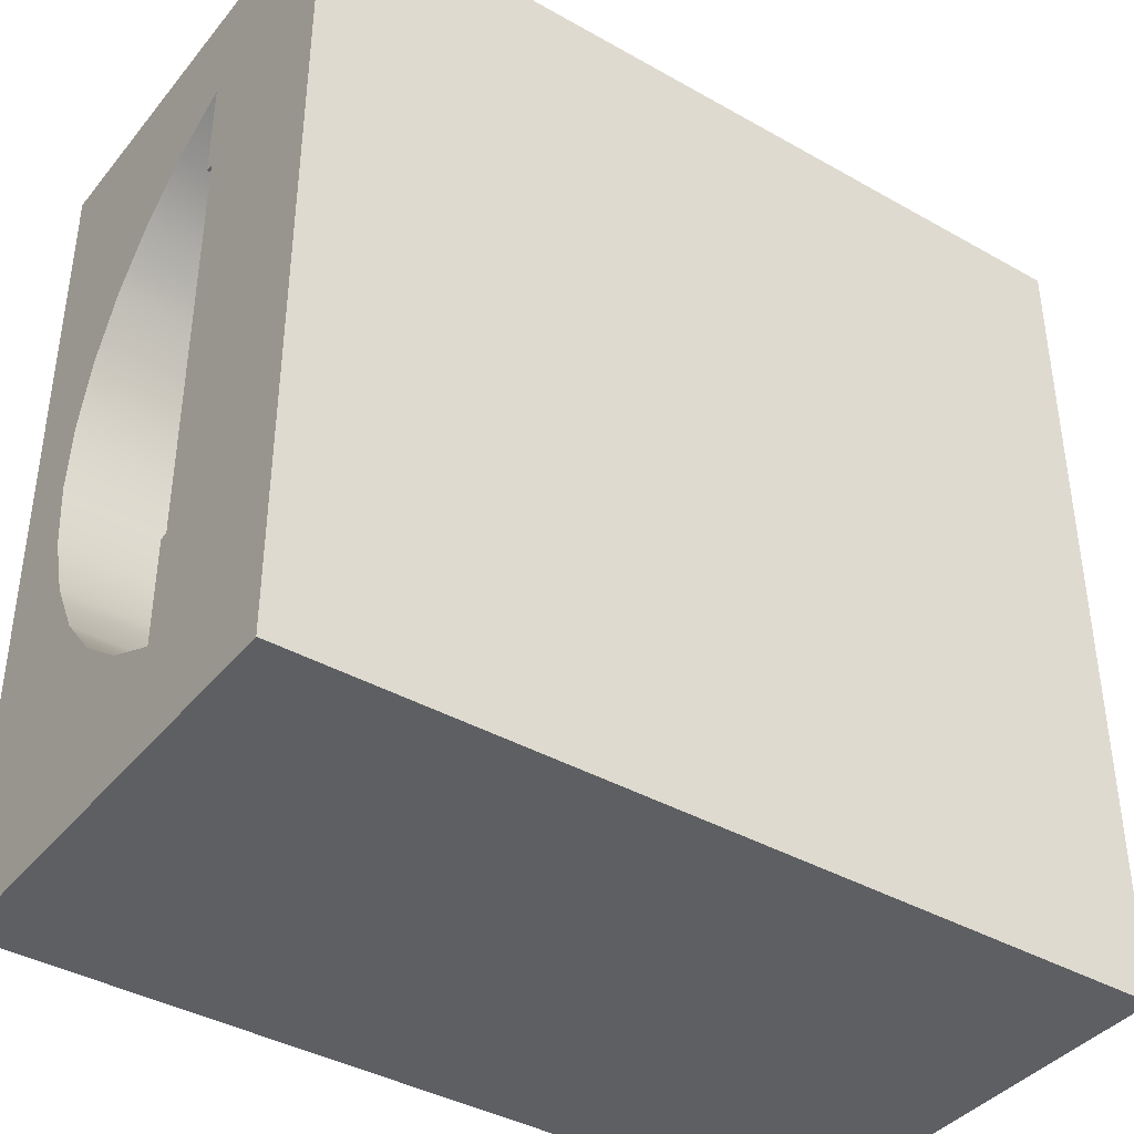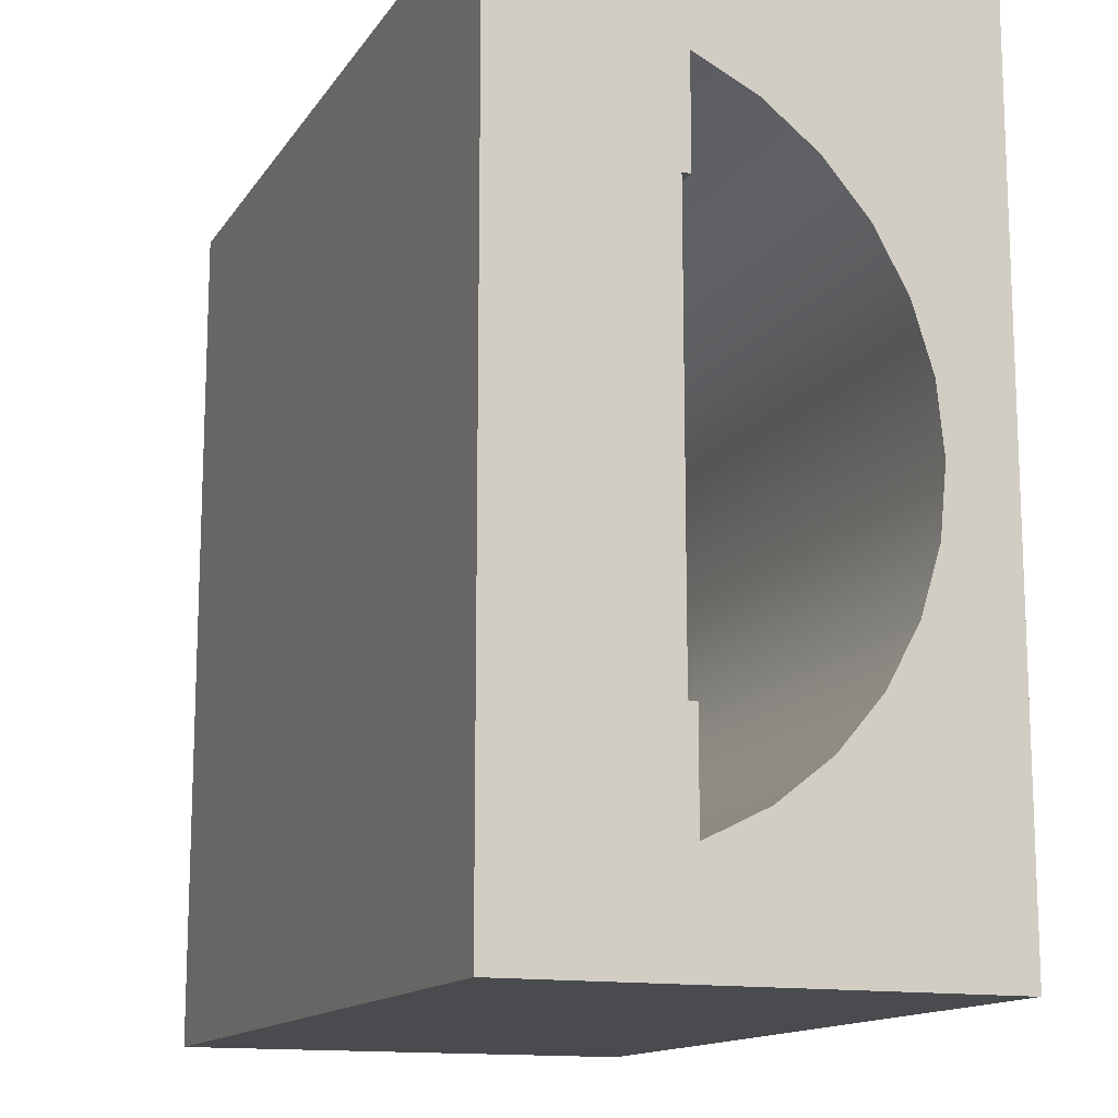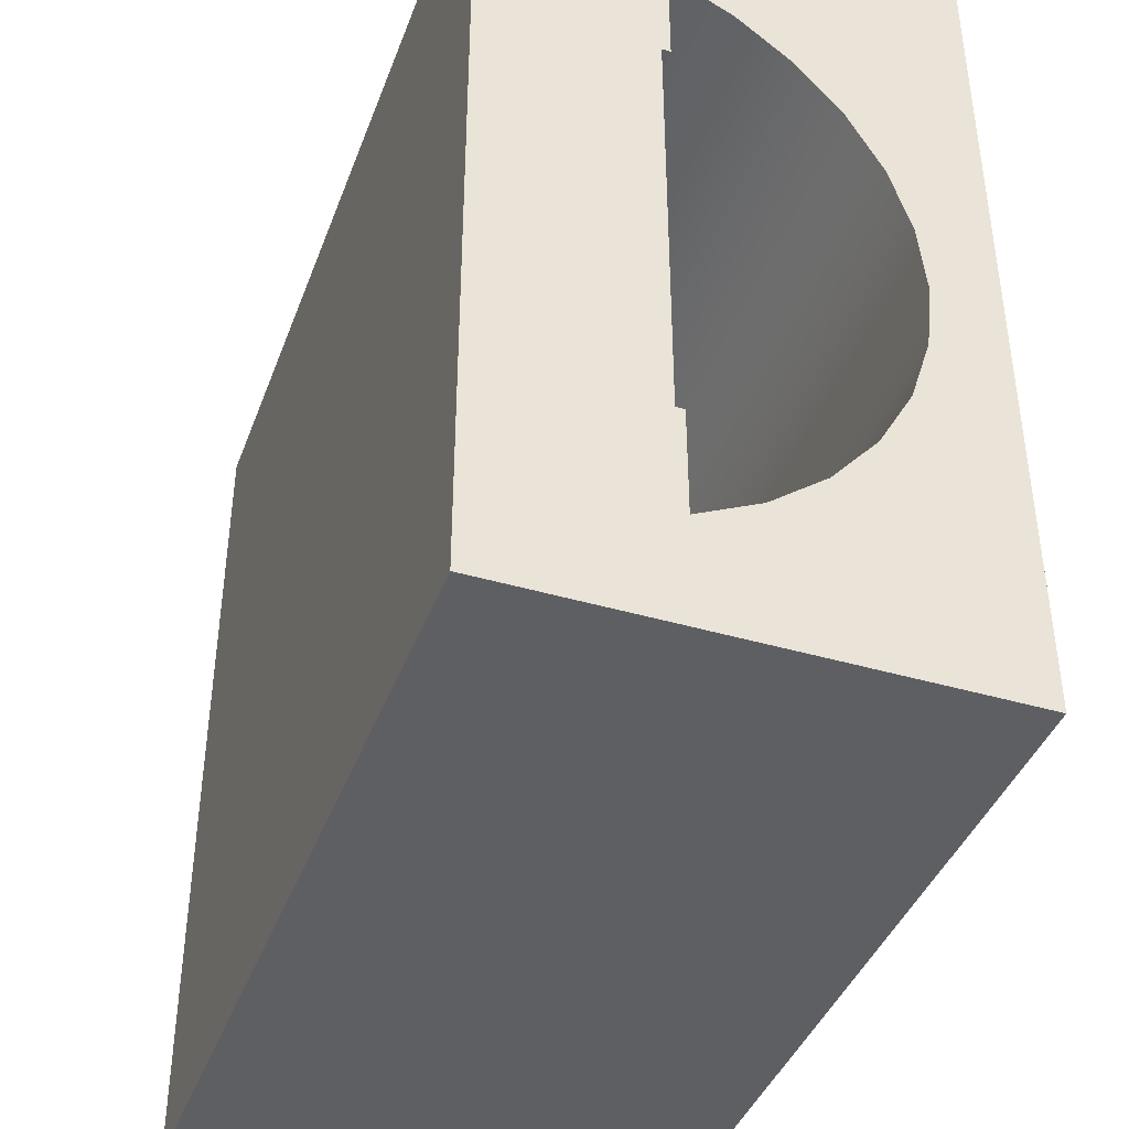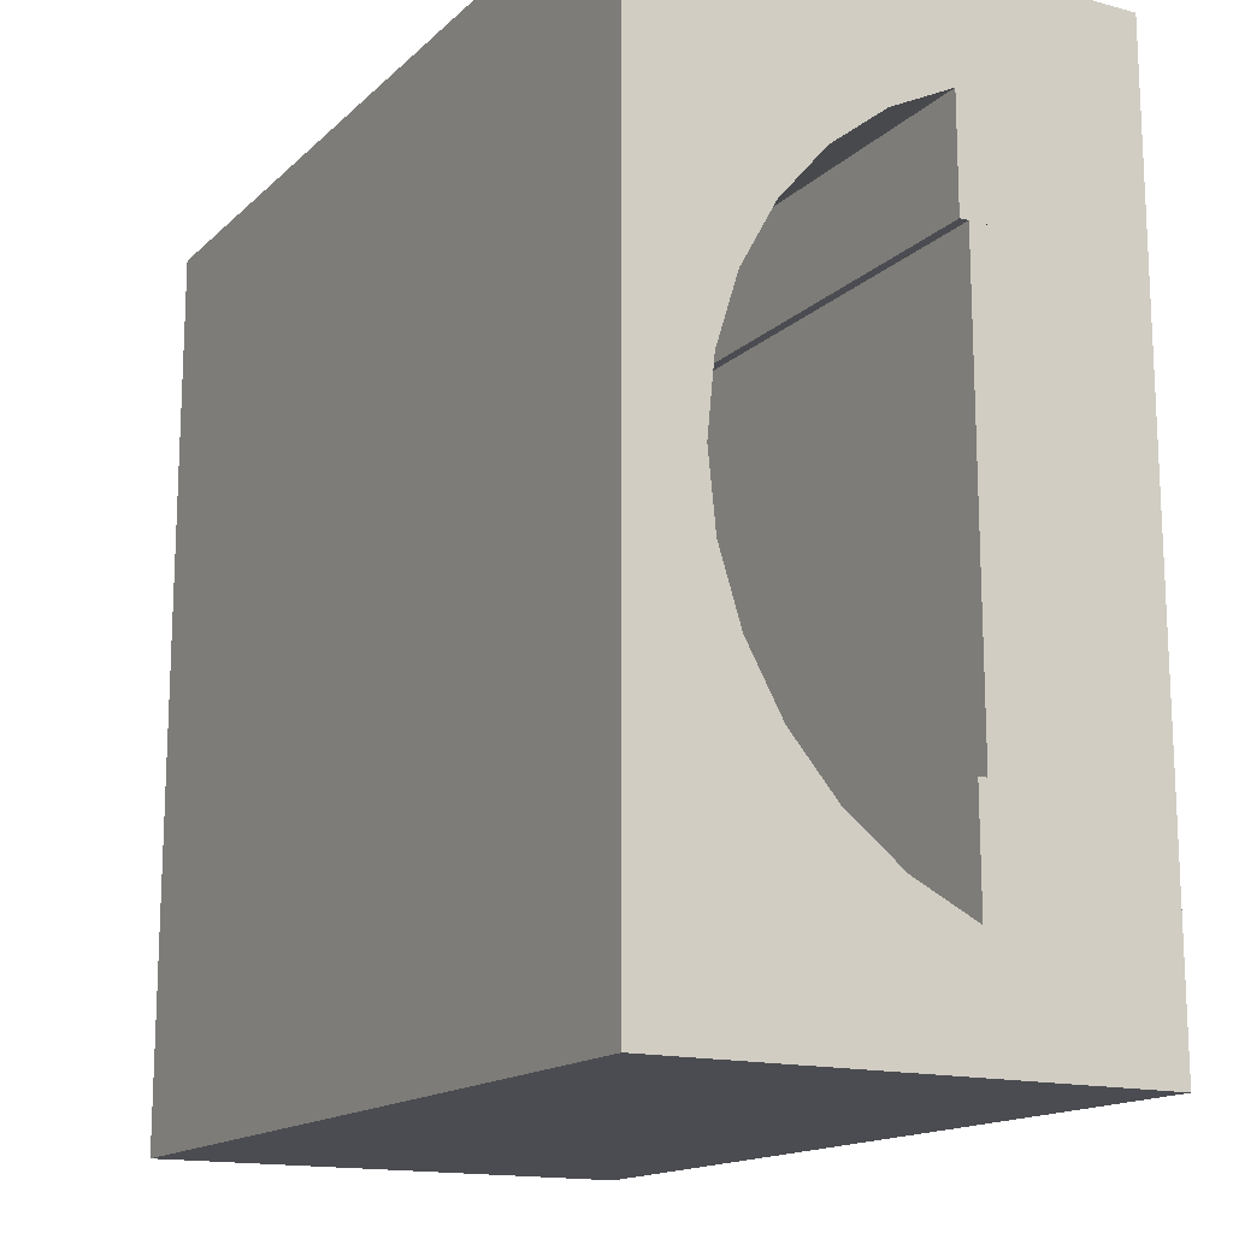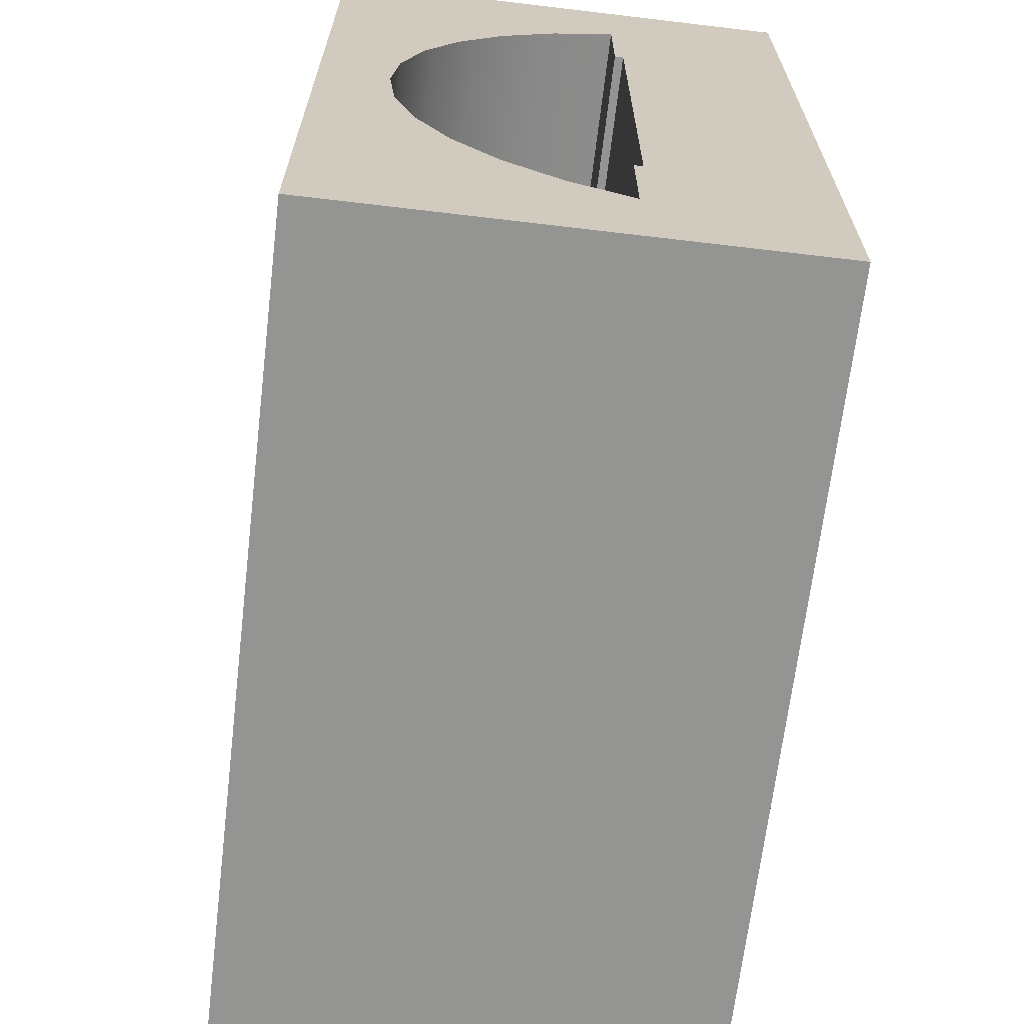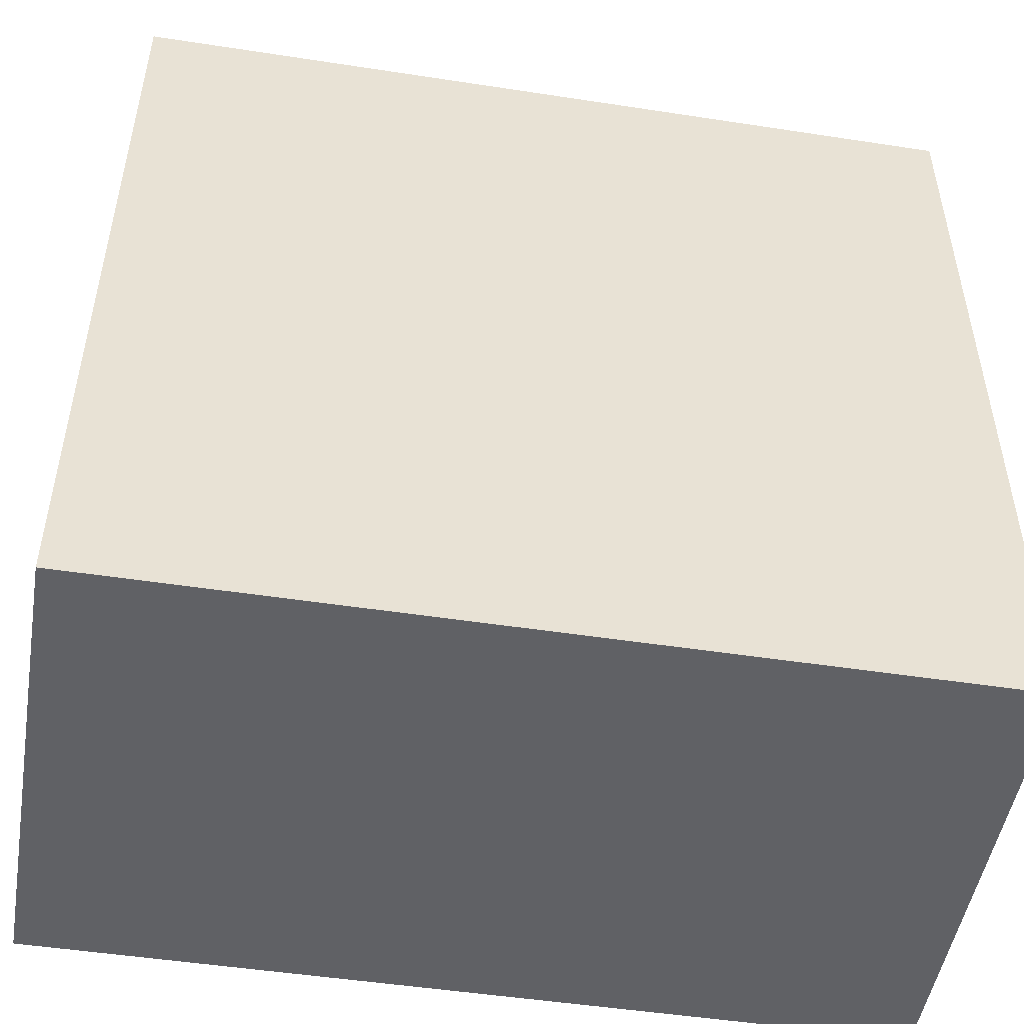
<metadata>
{"format":"obj","ext":"obj","renderer":"f3d","projection":"perspective","resolution":1024,"background":"white","views":[{"elev":-39.8,"azim":-35.0,"up":"+Z"},{"elev":-13.8,"azim":68.4,"up":"+Z"},{"elev":-41.2,"azim":70.4,"up":"+Z"},{"elev":-15.5,"azim":-119.2,"up":"+Z"},{"elev":-67.0,"azim":-96.8,"up":"+Z"},{"elev":-49.8,"azim":170.4,"up":"+Z"}]}
</metadata>
<code>
g Mesh1 Group1 Model
v 3 1.386 -1.741
v 3 1.41 -1.5
v 2.161e-08 1.41 -1.5
v 2.161e-08 1.386 -1.741
f 1 2 3 4
v 3 1.65 -3
f 5 2 1
v 3 1.386 -1.259
f 5 6 2
v 3 1.65 -4.47e-08
f 7 6 5
v 3 1.313 -1.028
f 6 7 8
v 3 1.196 -0.8155
f 8 7 9
v 3 1.038 -0.6313
f 9 7 10
v 3 0.8472 -0.4824
f 10 7 11
v 3 0 -4.47e-08
f 11 7 12
v 4.371e-08 1.65 -0
v 4.47e-08 0 -3.465e-14
f 13 14 12 7
v 2.161e-08 0.8472 -0.4824
f 13 15 14
v 2.161e-08 1.038 -0.6313
f 15 13 16
v 2.161e-08 1.196 -0.8155
f 16 13 17
v 2.161e-08 1.313 -1.028
f 17 13 18
v 2.161e-08 1.386 -1.259
f 18 13 19
v 0 1.65 -3
f 19 13 20
f 7 5 20 13
v 0 0 -3
v 3 0 -3
f 21 20 5 22
v 2.161e-08 0.63 -2.625
f 21 23 20
v 9.15e-09 0.3 -2.25
f 21 24 23
v 3.15e-08 0.3 -0.75
f 21 25 24
f 14 25 21
v 2.161e-08 0.63 -0.375
f 25 14 26
f 14 15 26
v 3 0.63 -0.375
f 11 27 26 15
f 11 12 27
v 3 0.3 -0.75
f 12 28 27
f 28 12 22
f 14 21 22 12
v 3 0.3 -2.25
f 28 22 29
v 3 0.6 -2.25
f 29 22 30
v 3 0.63 -2.625
f 30 22 31
f 5 31 22
v 3 0.8472 -2.518
f 5 32 31
v 3 1.038 -2.369
f 5 33 32
v 3 1.14 -2.25
f 5 34 33
v 3 1.196 -2.184
f 5 35 34
v 3 1.275 -2.042
f 5 36 35
v 3 1.313 -1.972
f 5 37 36
f 5 1 37
v 2.161e-08 1.313 -1.972
f 37 1 4 38
f 4 20 38
f 3 20 4
f 19 20 3
f 2 6 19 3
f 6 8 18 19
v 3 1.275 -0.9585
v 4.695e-08 1.275 -0.9585
f 8 39 40 18
f 8 9 39
f 39 9 17 40
v 3 1.14 -0.75
v 4.679e-08 1.14 -0.75
f 9 41 42 17
f 9 10 41
f 41 10 16 42
f 10 11 15 16
f 16 17 42
f 17 18 40
v 4.475e-08 1.275 -2.042
f 38 20 43
v 2.161e-08 1.196 -2.184
f 43 20 44
v 4.435e-08 1.14 -2.25
f 44 20 45
v 2.161e-08 1.038 -2.369
f 45 20 46
v 2.161e-08 0.8472 -2.518
f 46 20 47
f 47 20 23
f 31 32 47 23
f 32 33 46 47
f 33 34 45 46
f 34 35 44 45
f 35 36 43 44
f 36 37 38 43
v 3 0.63 -2.25
v 2.161e-08 0.63 -2.25
f 48 31 23 49
f 31 48 30
v 3.15e-08 0.6 -2.25
f 30 48 49 50
f 23 50 49
f 50 23 24
v 3.15e-08 0.6 -0.75
f 51 50 24 25
v 3 0.6 -0.75
f 52 30 50 51
f 30 52 28 29
v 3 0.63 -0.75
f 52 53 28
v 2.161e-08 0.63 -0.75
f 53 52 51 54
f 25 54 51
f 25 26 54
f 27 53 54 26
f 27 28 53

</code>
